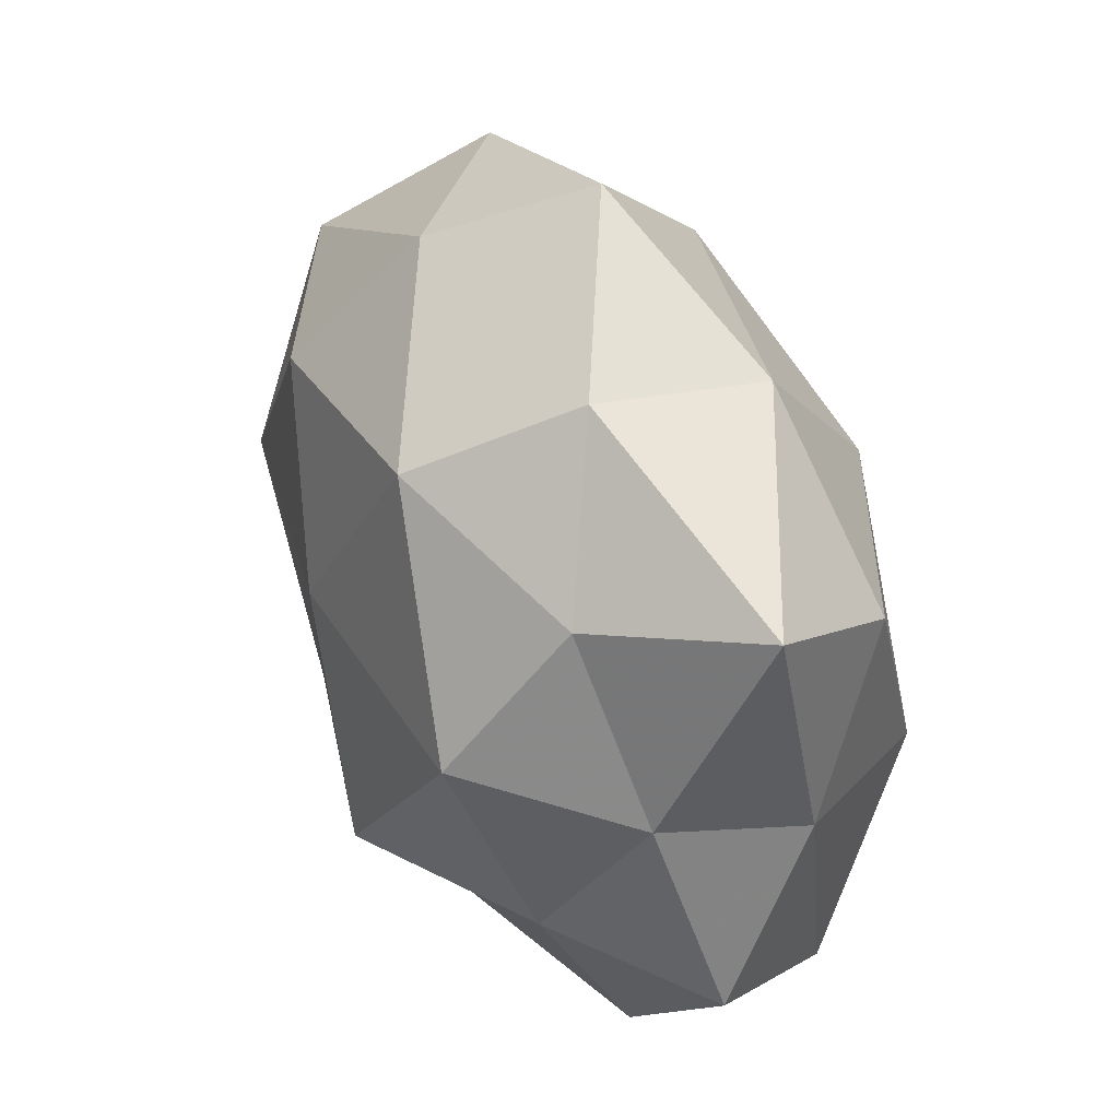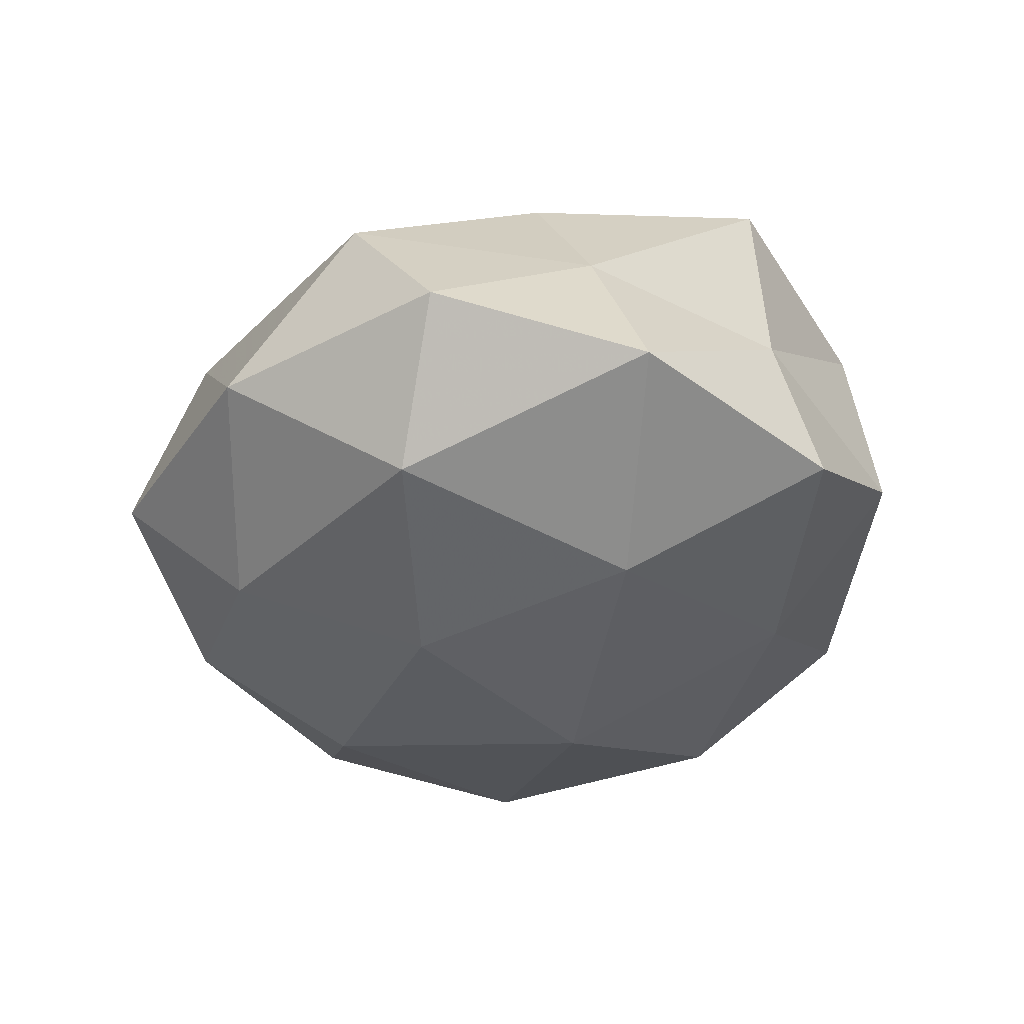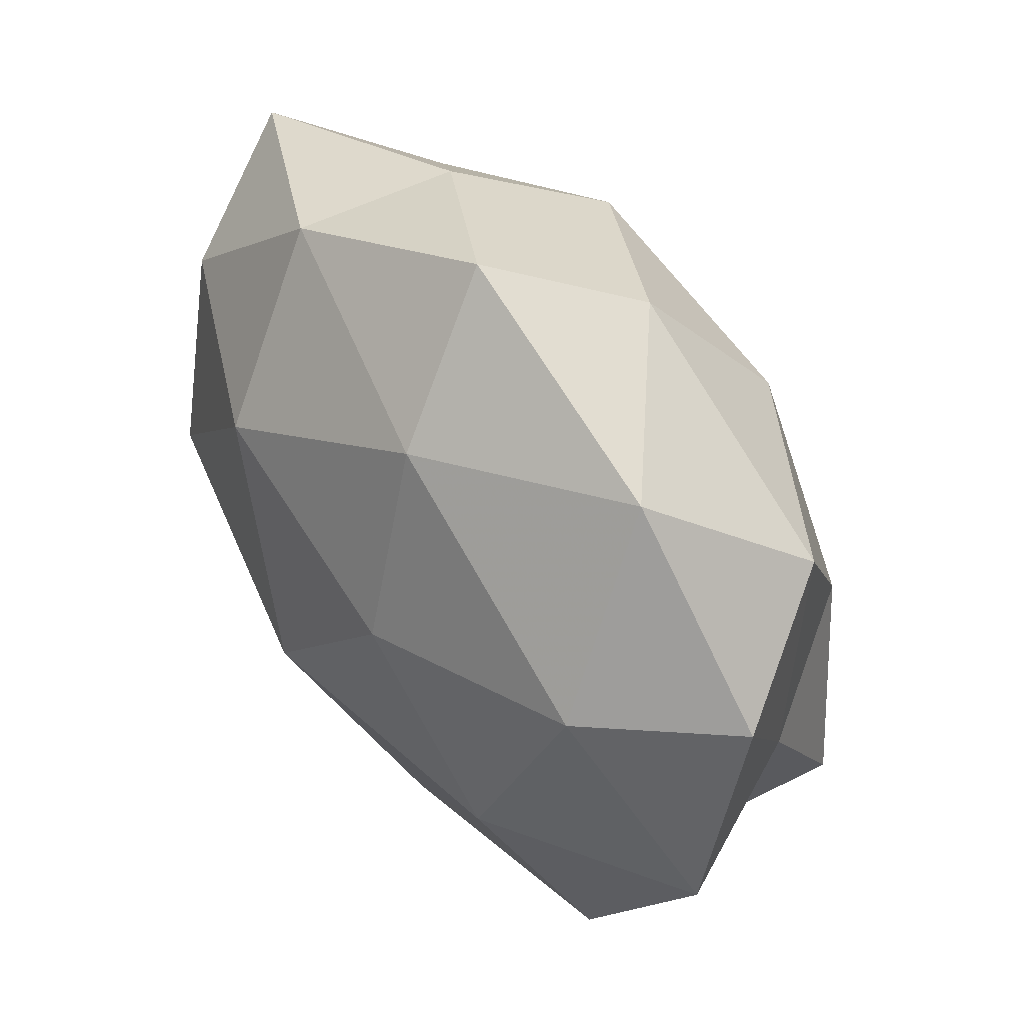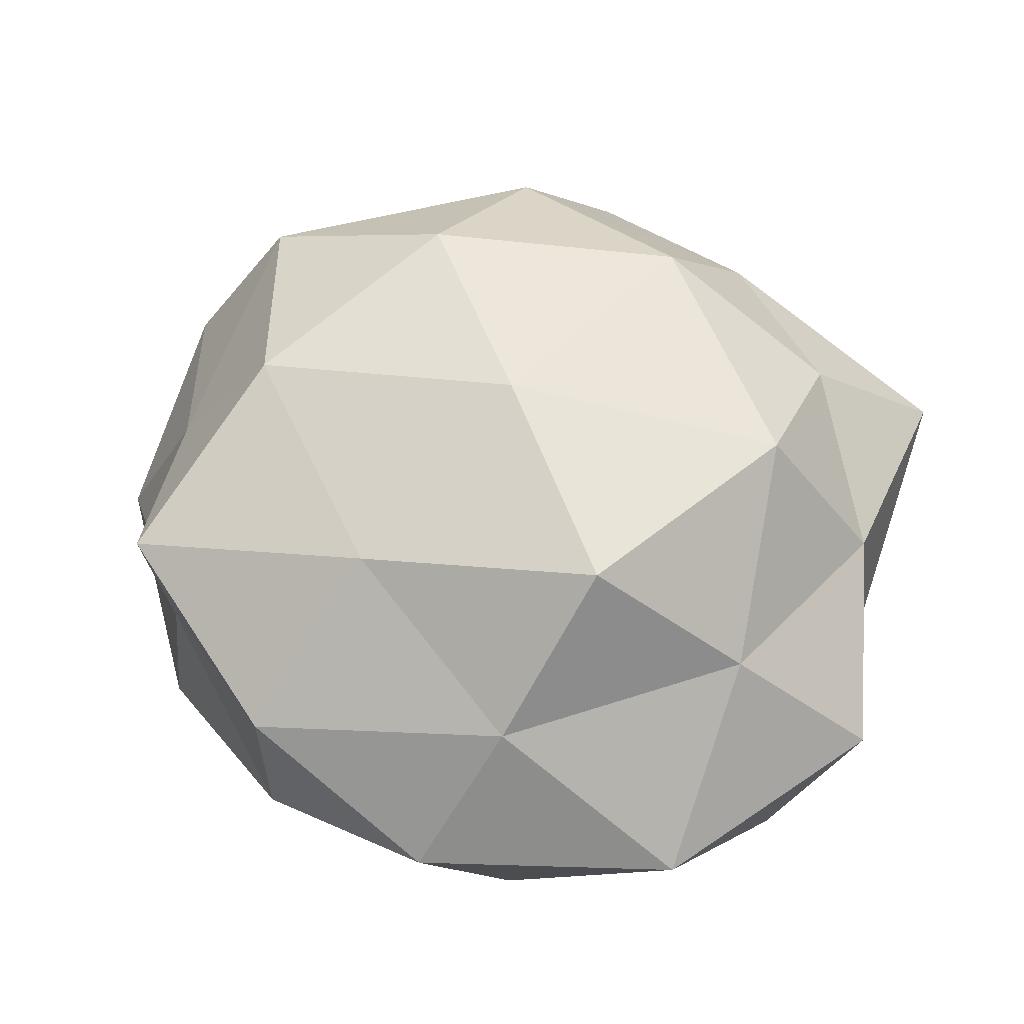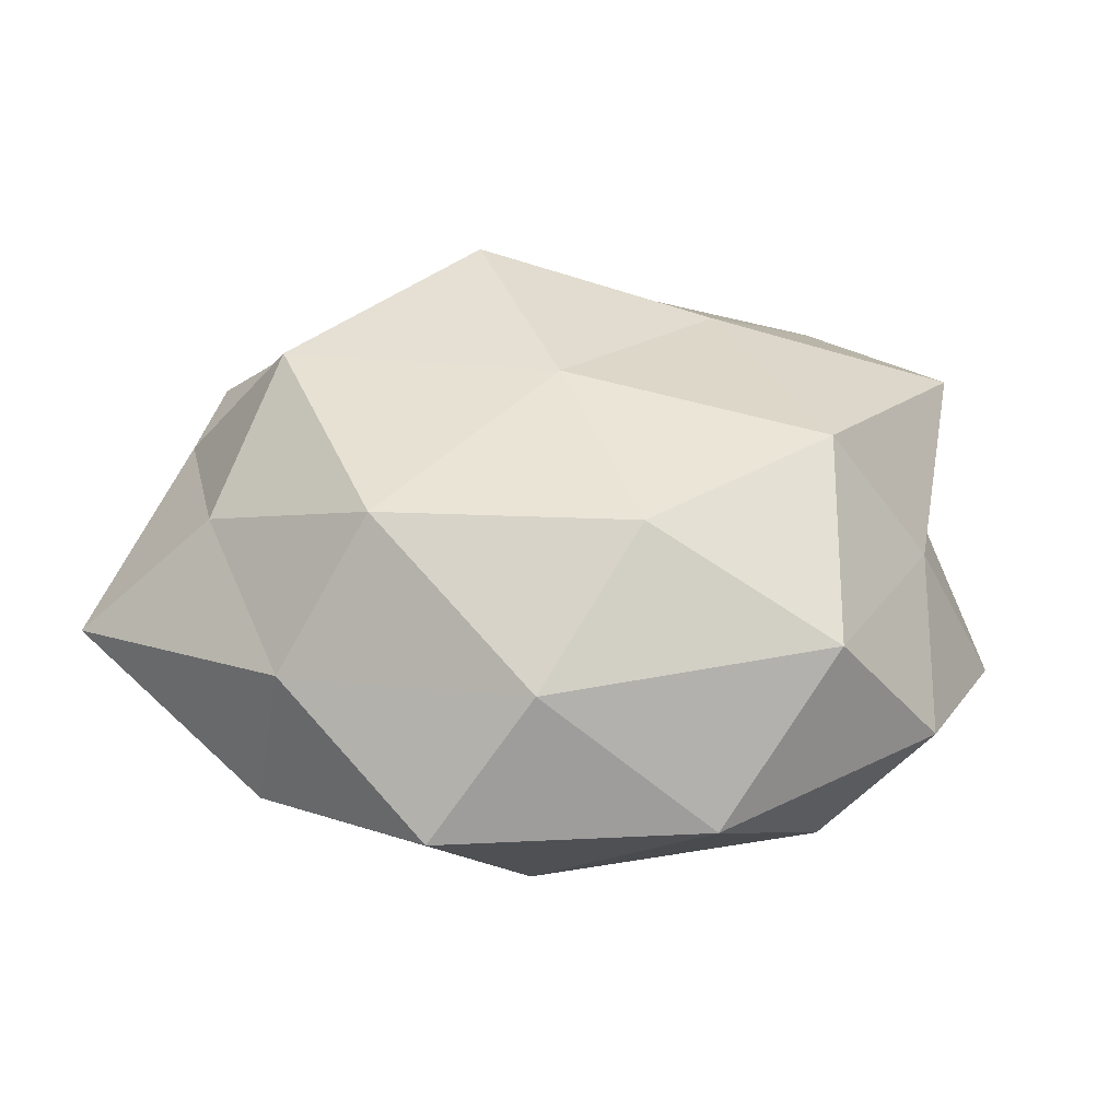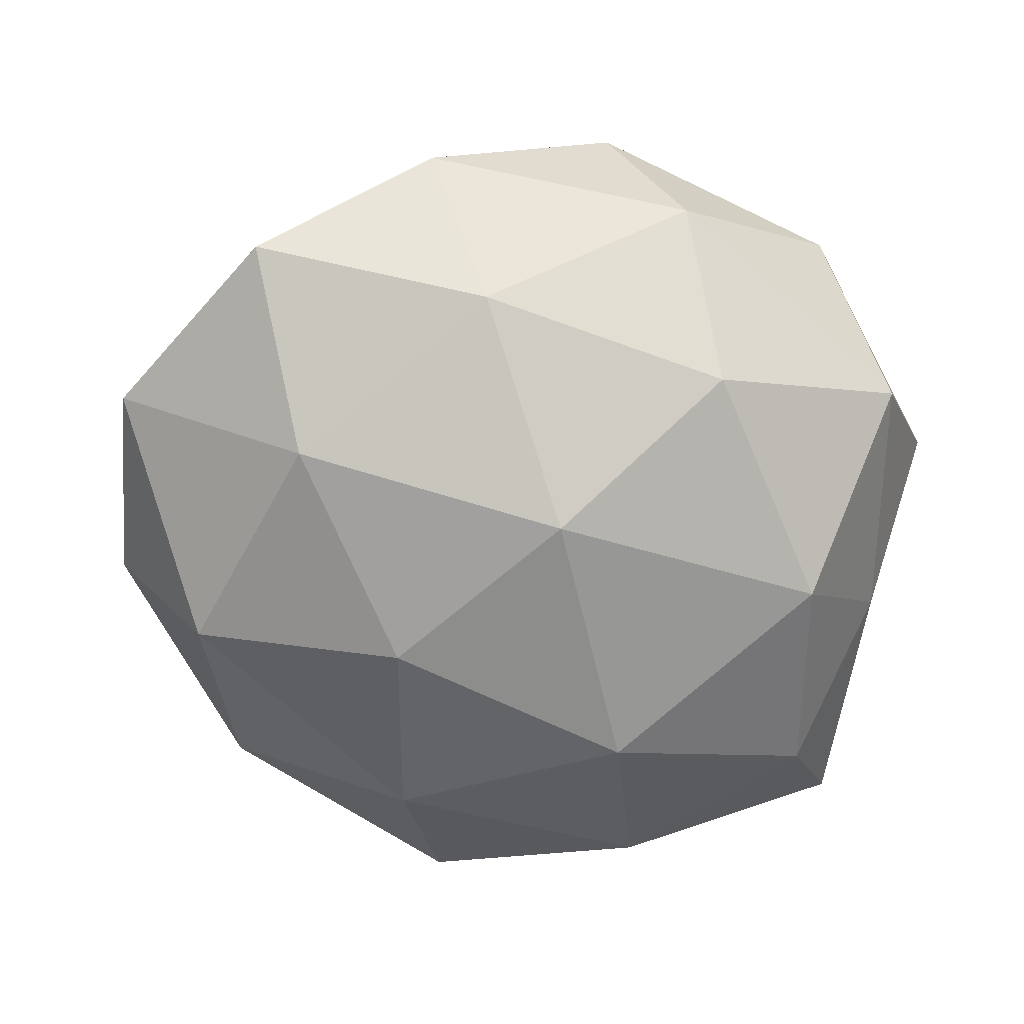
<metadata>
{"format":"obj","ext":"obj","renderer":"f3d","projection":"perspective","resolution":1024,"background":"white","views":[{"elev":42.3,"azim":65.5,"up":"+Y"},{"elev":-33.3,"azim":-97.8,"up":"+Z"},{"elev":54.3,"azim":-126.3,"up":"+Y"},{"elev":68.8,"azim":16.3,"up":"+Z"},{"elev":33.9,"azim":-162.9,"up":"+Z"},{"elev":-73.3,"azim":-11.3,"up":"+Z"}]}
</metadata>
<code>
v -0.03276 0.04178 -0.004678
v -0.001536 0.05387 -0.004529
v -0.0451 -0.02437 0.02039
v 0.01182 0.03347 0.02547
v 0.03211 0.008786 0.02966
v 0.04297 0.02251 -0.01728
v -0.01514 -0.02031 0.02706
v -0.04745 -0.002667 0.008138
v 0.04696 0.005927 0.01167
v 0.02041 0.04328 0.007108
v 0.001496 -0.05167 0.006404
v -0.02157 -0.04657 -0.00529
v 0.01493 -0.01656 0.03429
v -0.01139 -0.03304 -0.02248
v -0.01372 0.0146 -0.02951
v -0.0194 0.02738 0.02651
v -0.03107 -0.009201 -0.0266
v 0.0445 -0.02871 -0.012
v -0.04029 0.01991 -0.02036
v 0.05357 -0.0189 0.005363
v -0.04135 -0.02708 0.001987
v 0.05011 0.002097 -0.006351
v 0.02404 0.04252 -0.01262
v -0.05347 0.01818 -0.003183
v 0.003255 -0.007847 -0.03312
v 0.01728 0.02237 -0.02848
v -0.008997 0.03835 -0.02018
v -0.0234 -0.04215 0.01445
v -0.03584 0.002402 0.02624
v 0.008347 -0.03608 0.02072
v 0.01238 -0.04713 -0.0108
v 0.03501 -0.01793 0.0197
v -0.00288 0.00638 0.03179
v 0.03791 -0.003255 -0.02549
v 0.03355 -0.04344 0.006985
v -0.04307 0.02713 0.01377
v -0.04167 -0.03245 -0.01635
v 0.03531 0.02682 0.01584
v 0.02009 -0.029 -0.02518
v -0.01201 0.04518 0.01266
v 0.05124 0.03275 -2.587e-05
v -0.05606 -0.007847 -0.01155
f 19 15 17
f 21 3 8
f 22 9 20
f 20 18 22
f 2 10 23
f 1 19 24
f 14 17 25
f 25 17 15
f 23 6 26
f 15 26 25
f 2 27 1
f 27 19 1
f 27 15 19
f 2 23 27
f 27 26 15
f 23 26 27
f 28 7 3
f 11 28 12
f 28 3 21
f 28 21 12
f 3 7 29
f 29 8 3
f 30 13 7
f 30 7 28
f 11 30 28
f 11 12 31
f 12 14 31
f 32 9 5
f 13 32 5
f 32 20 9
f 30 32 13
f 4 33 5
f 5 33 13
f 7 13 33
f 4 16 33
f 7 33 29
f 29 33 16
f 22 34 6
f 18 34 22
f 26 6 34
f 26 34 25
f 35 18 20
f 11 35 30
f 11 31 35
f 31 18 35
f 35 20 32
f 35 32 30
f 1 24 36
f 36 24 8
f 36 8 29
f 16 36 29
f 12 37 14
f 14 37 17
f 12 21 37
f 38 4 5
f 5 9 38
f 10 4 38
f 39 14 25
f 31 14 39
f 31 39 18
f 18 39 34
f 25 34 39
f 2 1 40
f 2 40 10
f 40 4 10
f 40 16 4
f 1 36 40
f 40 36 16
f 6 41 22
f 41 9 22
f 23 41 6
f 10 41 23
f 41 38 9
f 10 38 41
f 19 17 42
f 21 8 42
f 42 8 24
f 24 19 42
f 42 17 37
f 37 21 42

</code>
